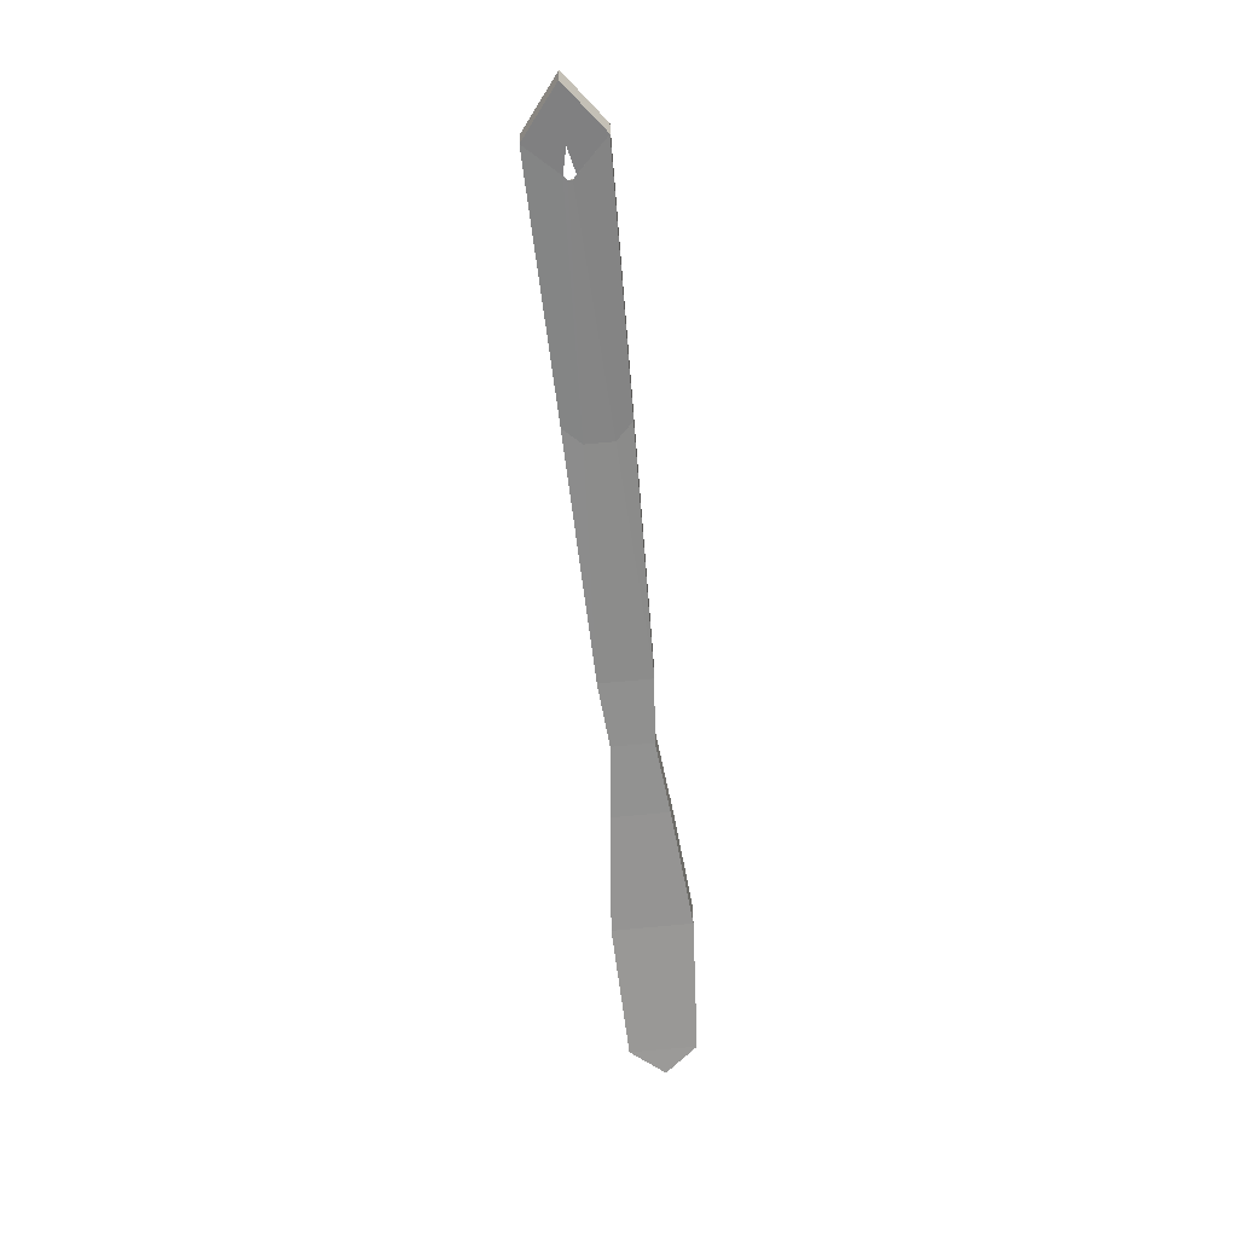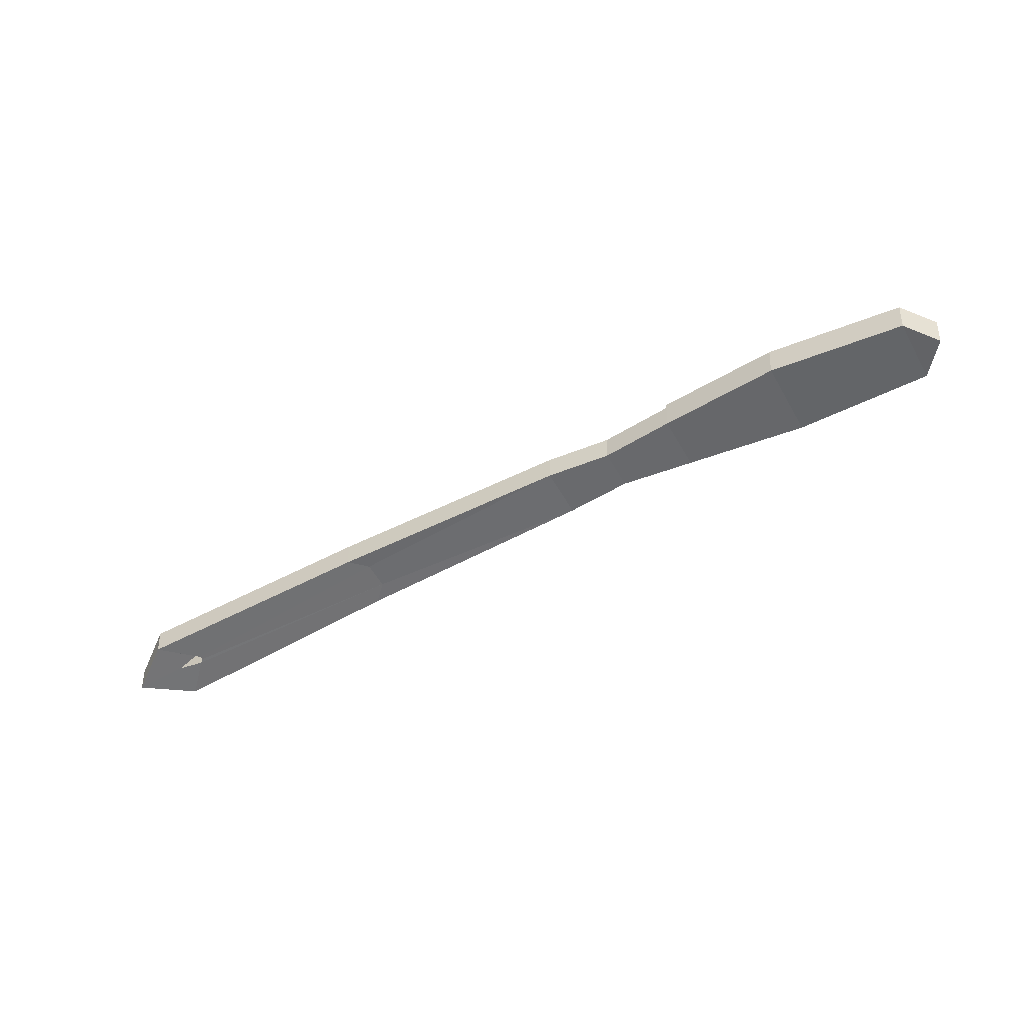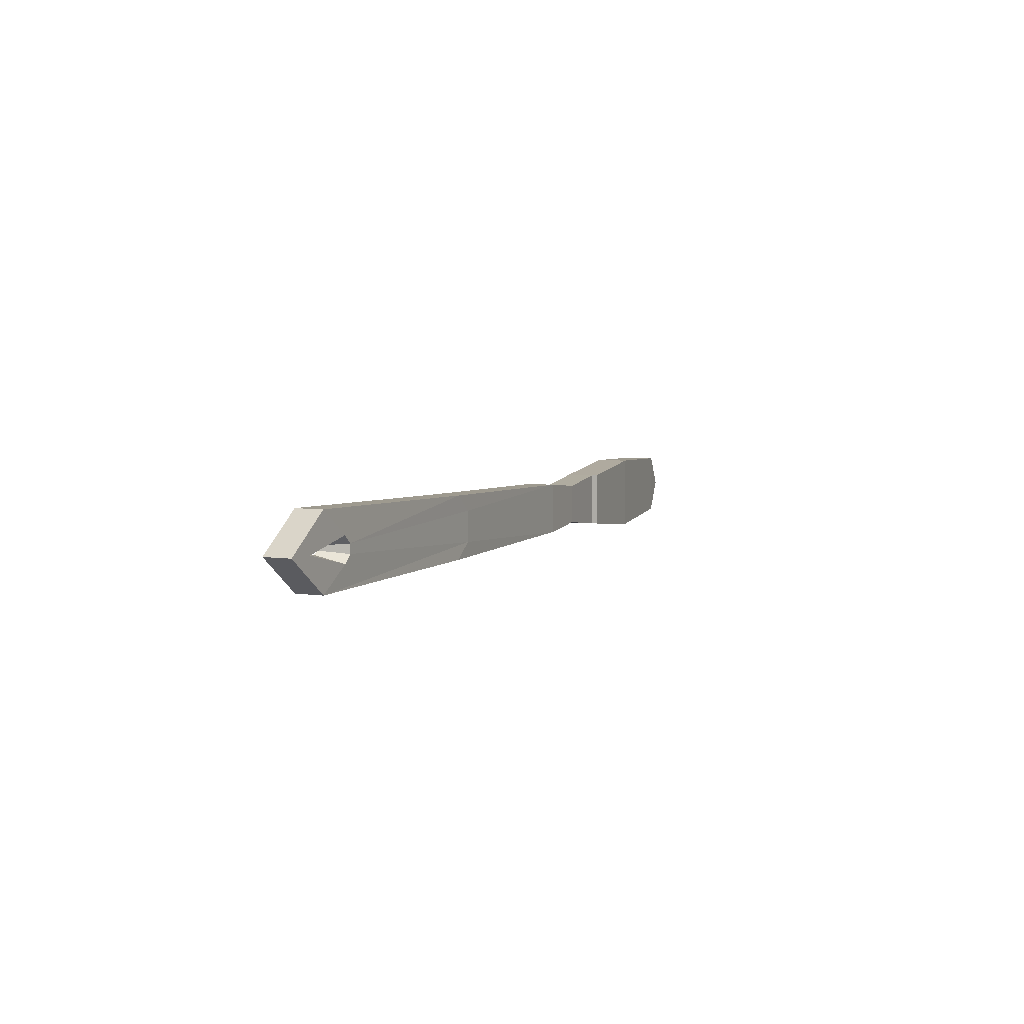
<metadata>
{"format":"obj","ext":"obj","renderer":"f3d","projection":"perspective","resolution":1024,"background":"white","views":[{"elev":-64.6,"azim":95.7,"up":"+Y"},{"elev":-53.7,"azim":-151.4,"up":"+Y"},{"elev":4.8,"azim":112.1,"up":"+Z"}]}
</metadata>
<code>
v  118.7 5.074 22.29
v  125.8 4.483 16.84
v  121.8 4.827 16.84
v  113.8 5.451 18.64
v  118.9 5.063 11.53
v  113.8 5.451 14.95
v  45.18 7.565 13.04
v  78.86 7.242 14.58
v  82.06 7.14 12.29
v  78.87 7.242 19.12
v  45.18 7.565 20.77
v  81.99 7.142 21.53
v  35.48 7.402 13.86
v  35.47 7.402 19.96
v  24.57 7.082 12.72
v  24.56 7.082 21.09
v  118.4 0.8426 22.29
v  125.5 0.2553 16.84
v  118.5 0.8325 11.53
v  81.91 2.899 12.29
v  45.23 3.321 13.04
v  35.57 3.159 13.86
v  24.78 2.843 12.72
v  6.884 2.005 11.09
v  6.582 6.238 11.09
v  -13.25 0.591 12.33
v  -13.6 4.821 12.33
v  -17.19 0.2553 17.19
v  -13.25 0.5908 22.12
v  -13.6 4.82 22.12
v  -17.56 4.483 17.19
v  6.825 2.001 22.72
v  6.58 6.238 22.72
v  24.72 2.841 21.09
v  35.57 3.159 19.96
v  45.23 3.321 20.77
v  81.85 2.901 21.53
v  114.1 1.174 17.63
v  113.5 1.214 17.1
v  112.5 5.541 17.47
v  113.5 1.215 16.49
v  112.5 5.542 16.11
v  114.1 1.174 15.97
v  117.6 0.9024 16.82
v  79.39 2.98 18.93
v  79.39 2.98 14.77
v  6.535 7.052 11.09
v  6.533 7.052 22.72
v  24.54 7.897 21.09
v  24.54 7.897 12.72
v  -13.66 5.633 12.33
v  -13.67 5.633 22.12
v  -17.64 5.295 17.19
g Circle001
f 1 2 3 4
f 2 5 6 3
f 7 8 9
f 10 8 7 11
f 11 12 10
f 11 7 13 14
f 14 13 15 16
f 17 18 2 1
f 18 19 5 2
f 20 9 5 19
f 21 22 13 7
f 22 23 15 13
f 23 24 25 15
f 24 26 27 25
f 28 29 30 31
f 29 32 33 30
f 32 34 16 33
f 34 35 14 16
f 35 36 11 14
f 37 12 11 36
f 38 39 40 4
f 39 41 42 40
f 41 43 6 42
f 26 28 31 27
f 3 44 38 4
f 19 18 44 43
f 6 43 44 3
f 44 18 17 38
f 38 17 37 45
f 39 38 45
f 39 45 46 41
f 41 46 20 19
f 43 41 19
f 47 48 49 50
f 51 52 48 47
f 51 53 52
f 26 24 32 29
f 26 29 28
f 23 34 32 24
f 23 22 35 34
f 16 15 50 49
f 15 25 47 50
f 25 27 51 47
f 27 31 53 51
f 31 30 52 53
f 30 33 48 52
f 33 16 49 48
f 8 42 6 5
f 8 5 9
f 40 42 8 10
f 12 1 4 40
f 12 40 10
f 21 7 9 20
f 17 1 12 37
f 37 36 45
f 36 35 22 21
f 36 21 46 45
f 46 21 20

</code>
